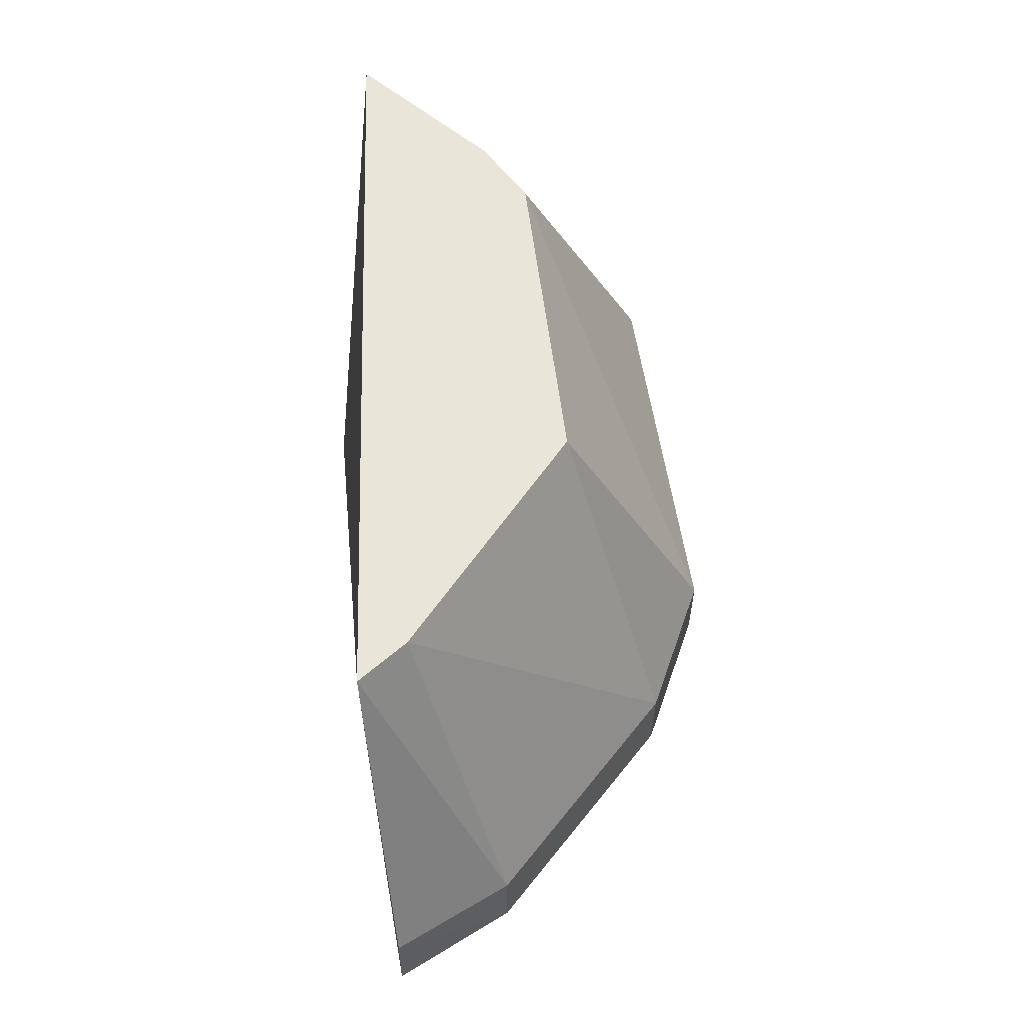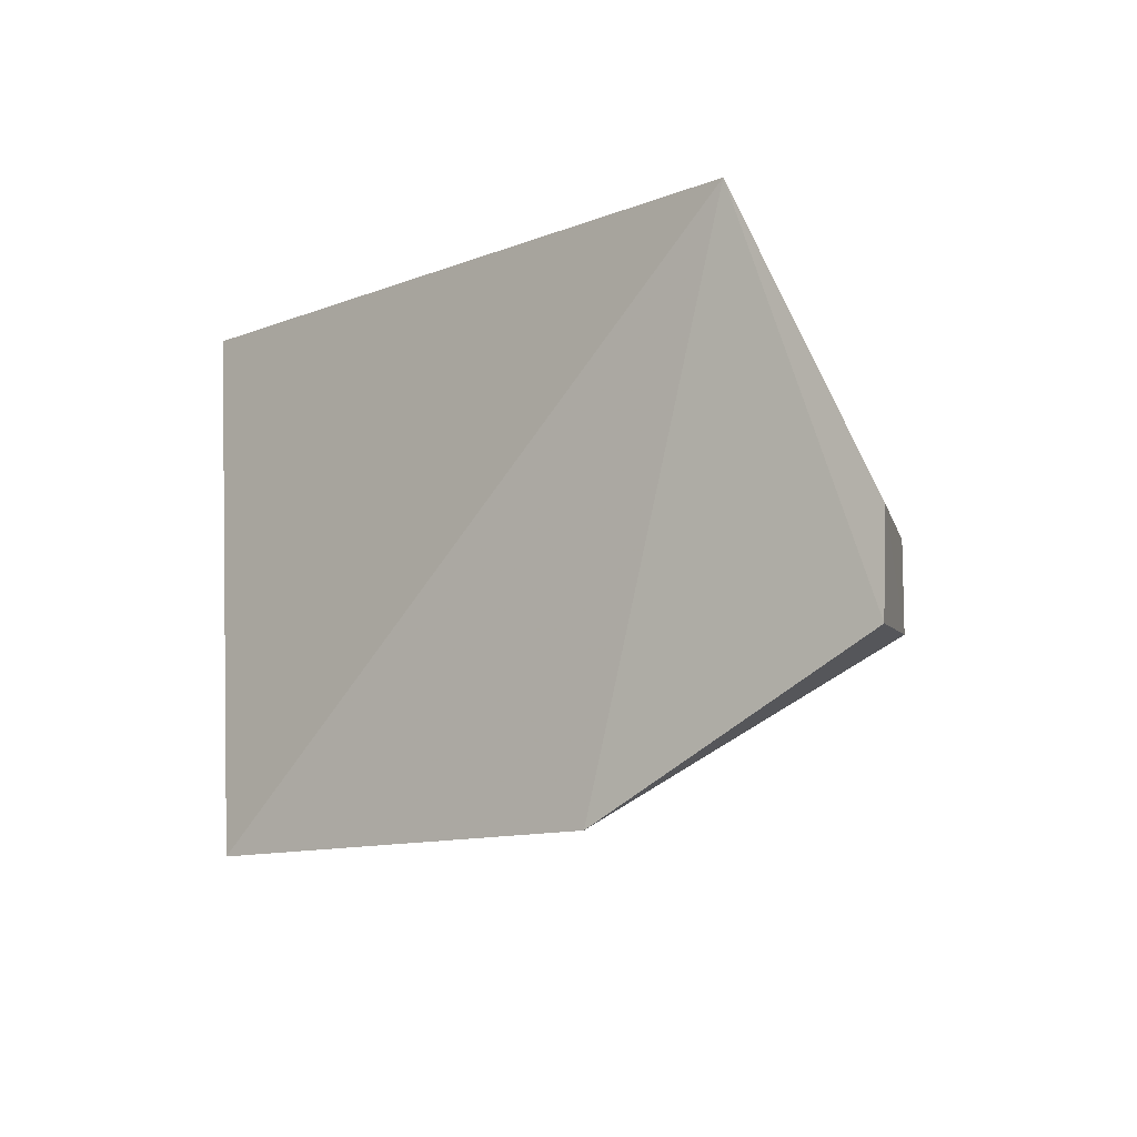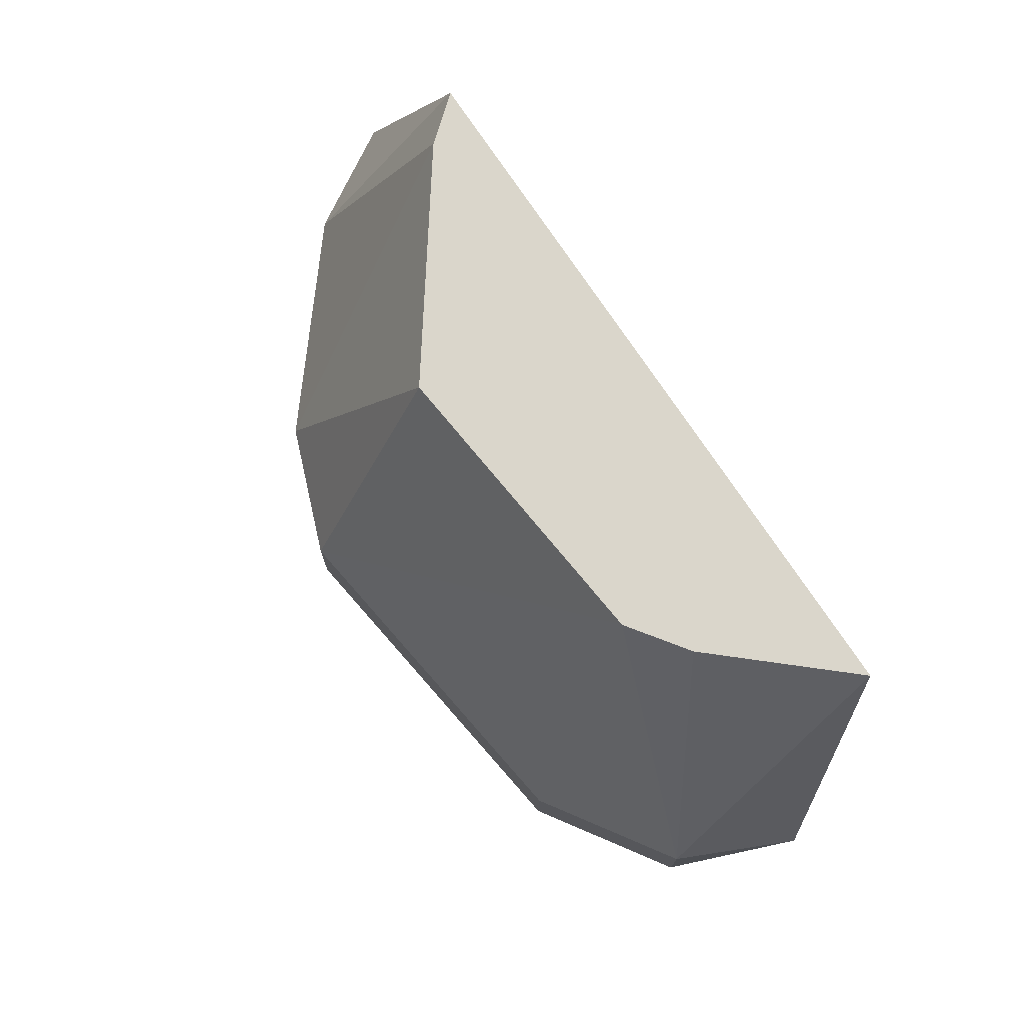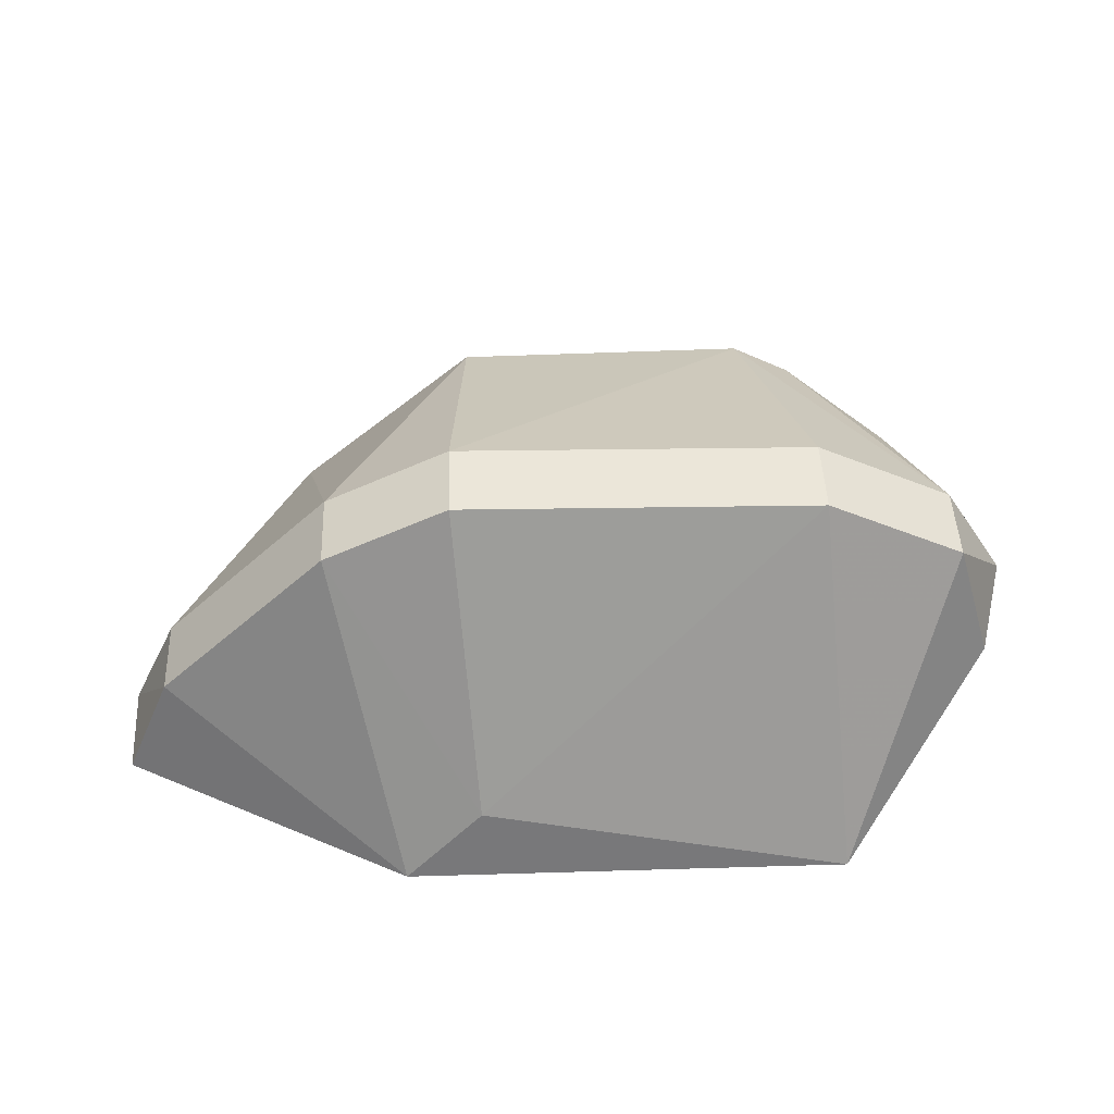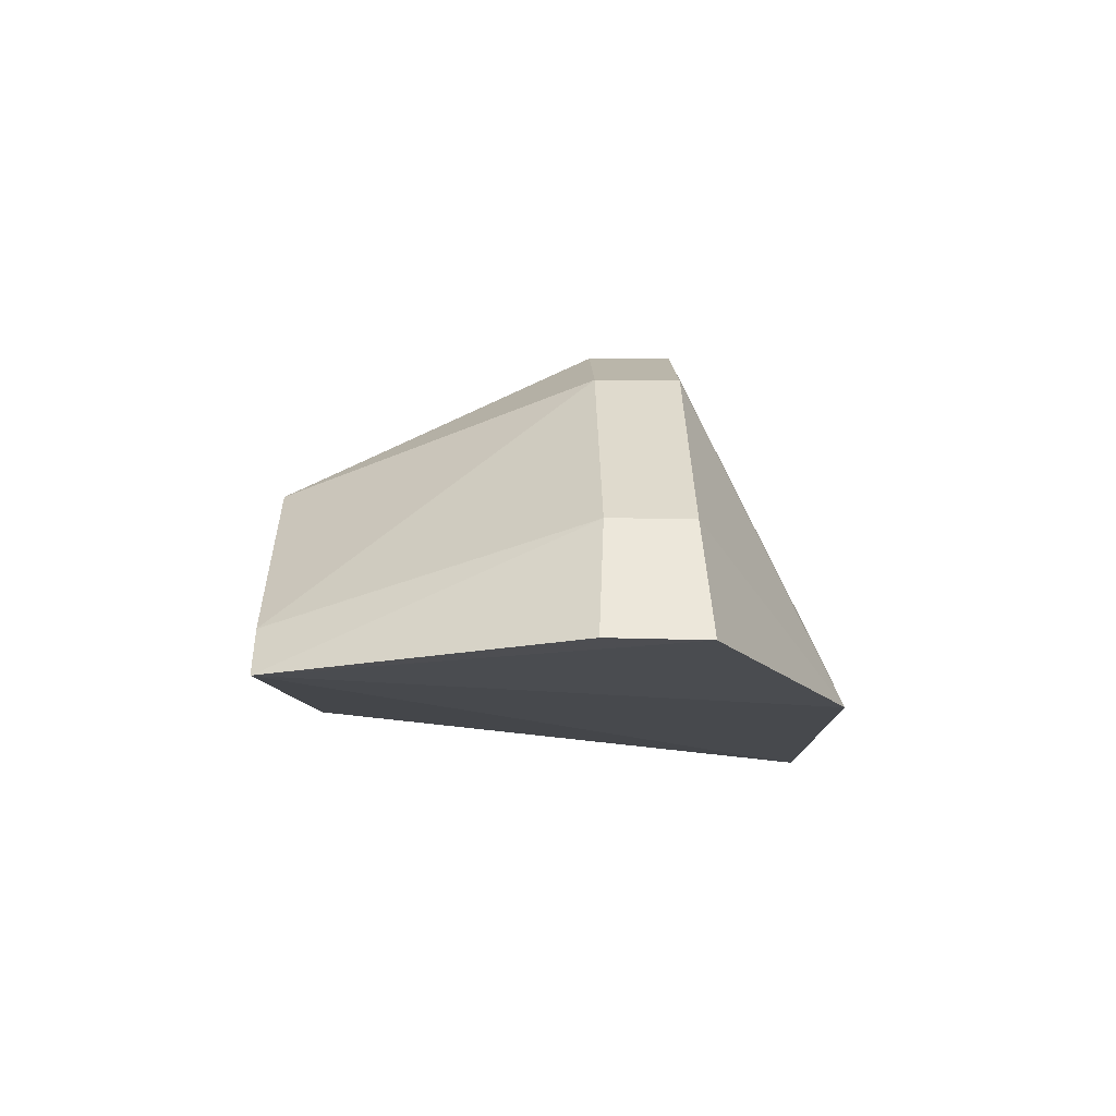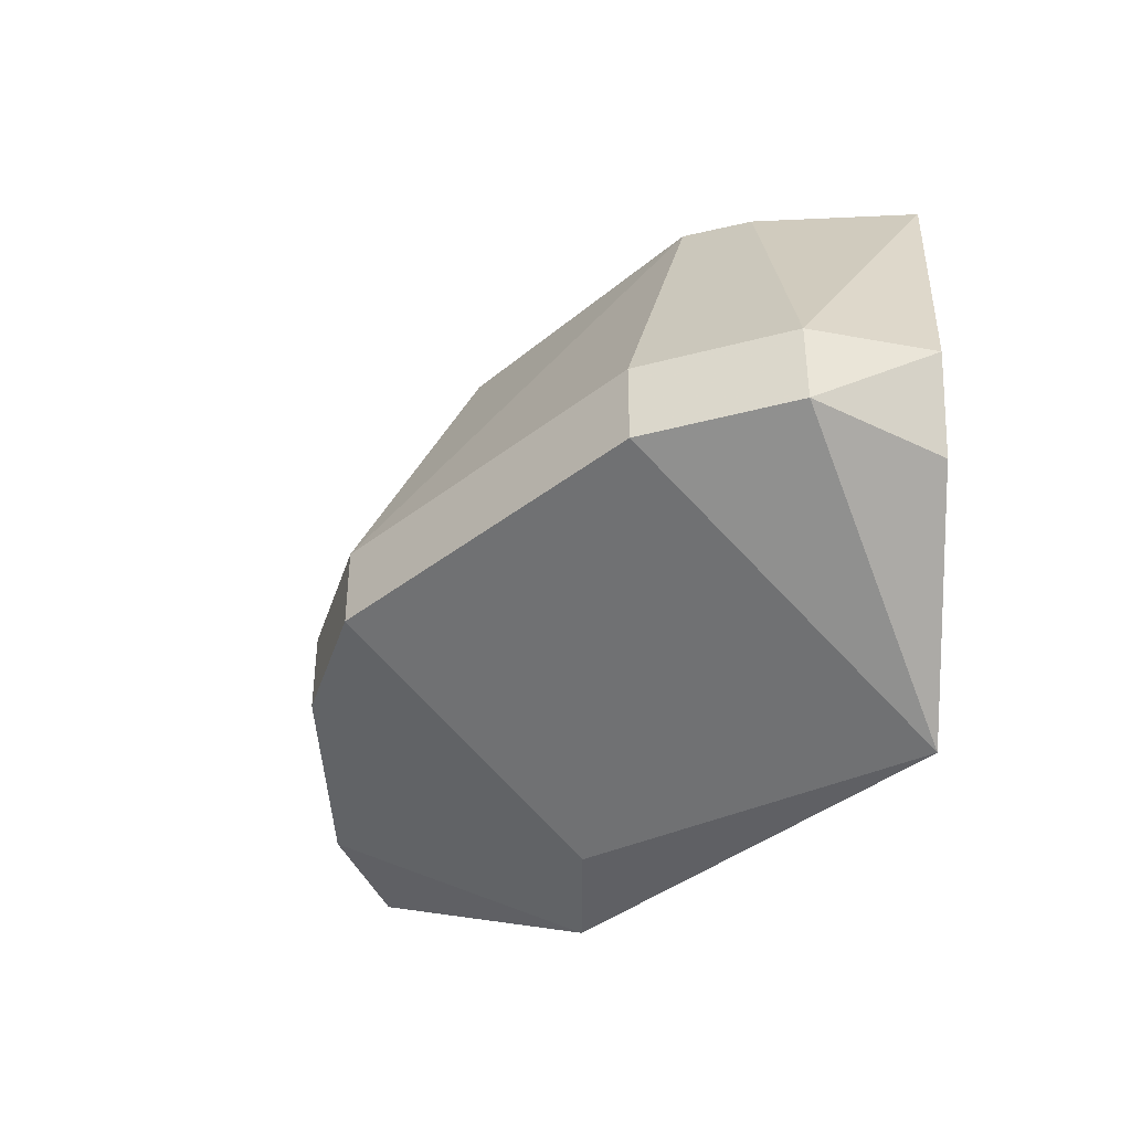
<metadata>
{"format":"obj","ext":"obj","renderer":"f3d","projection":"perspective","resolution":1024,"background":"white","views":[{"elev":59.7,"azim":82.1,"up":"+Z"},{"elev":-10.2,"azim":38.6,"up":"+Z"},{"elev":73.9,"azim":-129.9,"up":"+Z"},{"elev":46.1,"azim":177.8,"up":"+Y"},{"elev":-13.3,"azim":88.7,"up":"+Y"},{"elev":-39.3,"azim":-134.6,"up":"+Z"}]}
</metadata>
<code>
v 0.08254 -0.01917 0.007576
v 0.1137 -0.01803 -0.0786
v 0.06506 0.04613 -0.05905
v -0.04093 0.05842 -0.05905
v -0.04752 -0.01787 -0.1129
v 0.03431 0.02891 0.007576
v 0.1031 0.00691 -0.05905
v 0.04996 -0.01961 -0.1112
v 0.07554 -0.008695 0.007576
v 0.03766 0.06009 -0.05905
v -0.07086 -0.001696 0.007576
v 0.1142 -0.01776 -0.0577
v 0.1031 0.00691 -0.07666
v -0.03114 0.02954 0.007576
v 0.03766 0.06009 -0.07666
v -0.08515 0.01976 -0.05878
v -0.07112 0.04304 -0.05905
v 0.03294 -0.002892 -0.1076
v -0.04093 0.05842 -0.07666
v 0.06506 0.04613 -0.07666
v -0.07957 0.01418 -0.0786
v -0.04446 0.02213 0.007576
v -0.07112 0.04304 -0.07666
f 8 2 1
f 8 1 5
f 9 6 1
f 9 3 6
f 9 7 3
f 9 1 7
f 10 6 3
f 11 5 1
f 11 1 6
f 12 7 1
f 12 1 2
f 13 3 7
f 13 2 8
f 13 12 2
f 13 7 12
f 14 10 4
f 14 6 10
f 14 11 6
f 15 4 10
f 15 10 3
f 17 14 4
f 17 16 11
f 18 8 5
f 19 4 15
f 19 17 4
f 19 18 5
f 19 15 18
f 20 13 8
f 20 18 15
f 20 8 18
f 20 15 3
f 20 3 13
f 21 5 11
f 21 11 16
f 22 17 11
f 22 11 14
f 22 14 17
f 23 21 16
f 23 16 17
f 23 17 19
f 23 19 5
f 23 5 21

</code>
